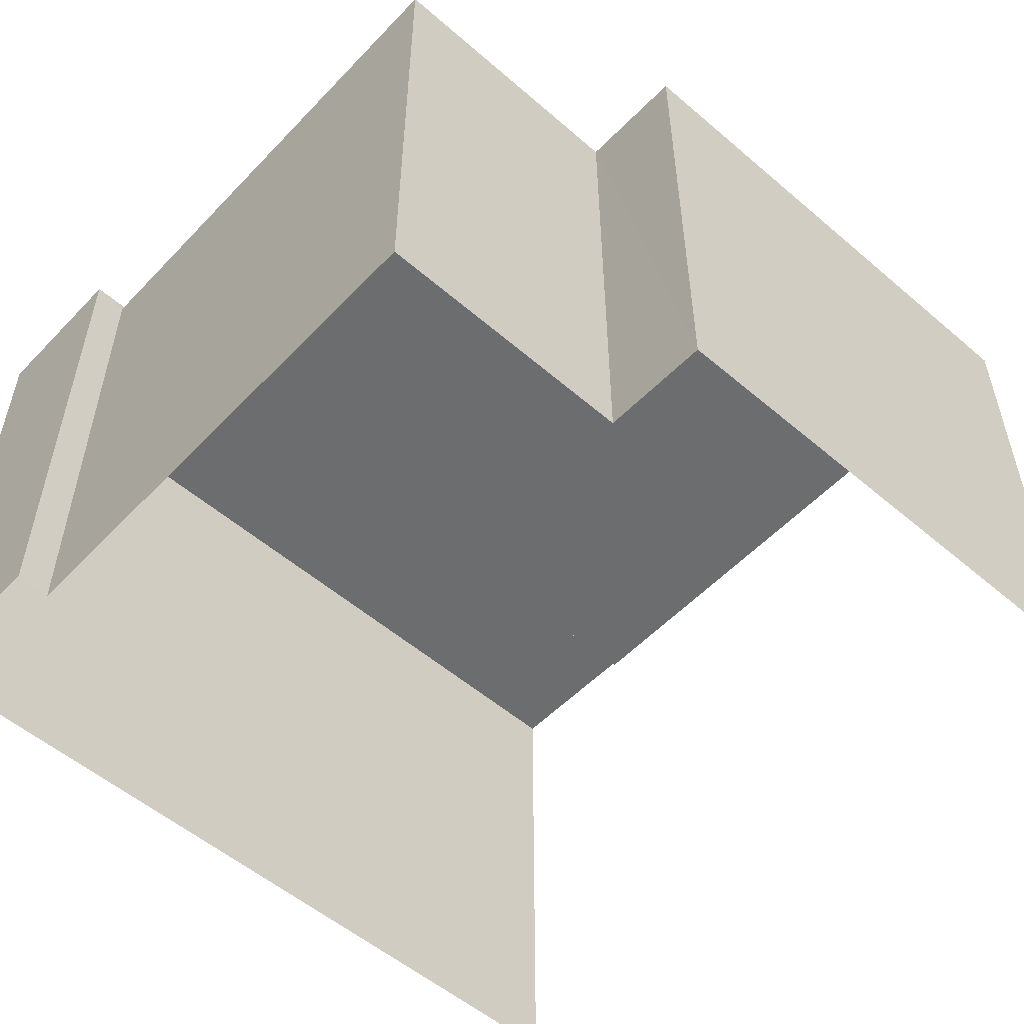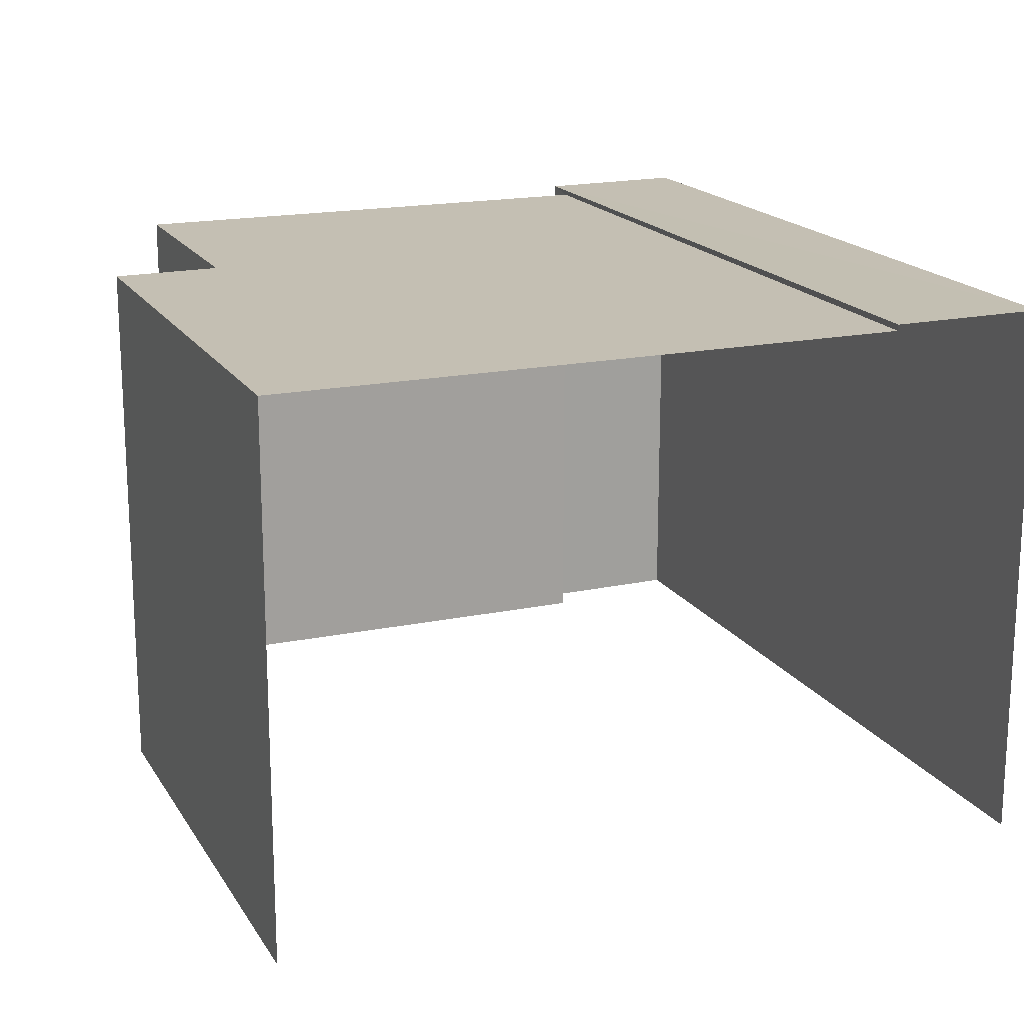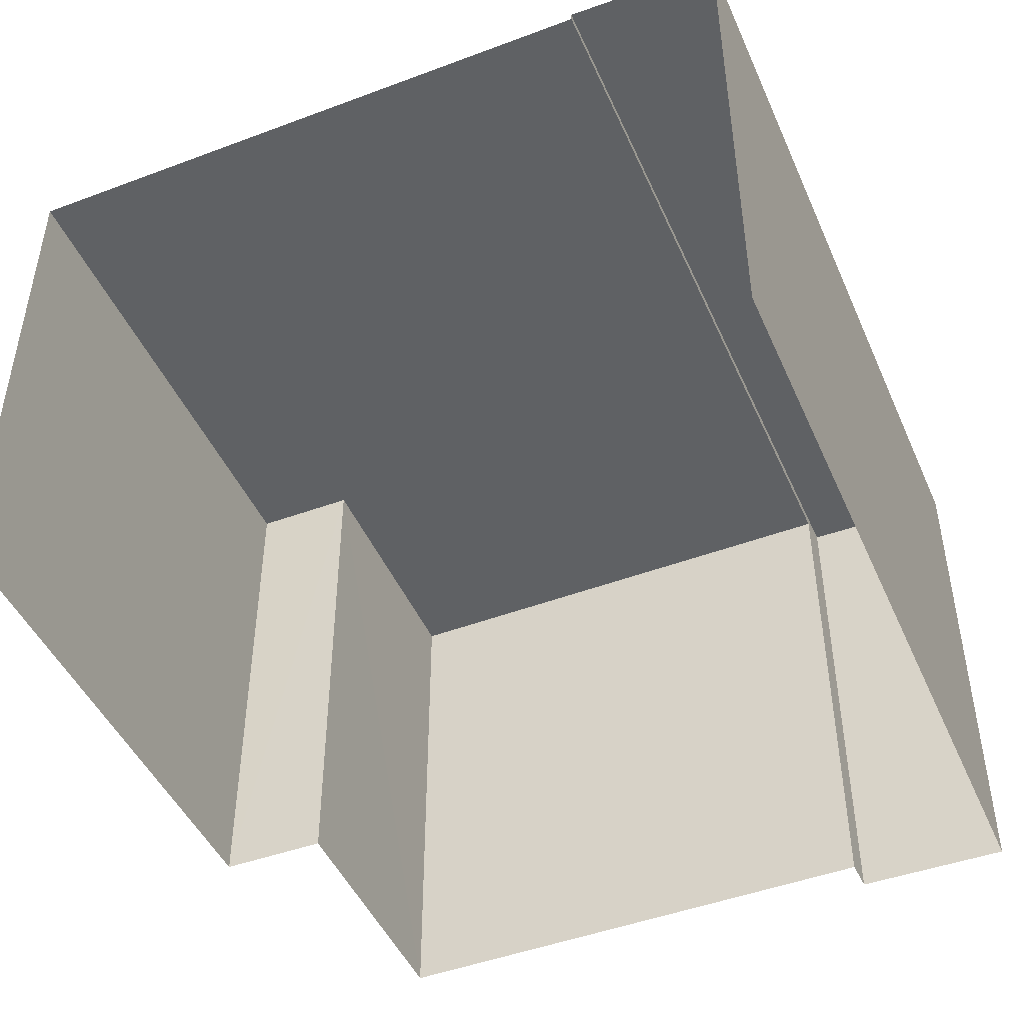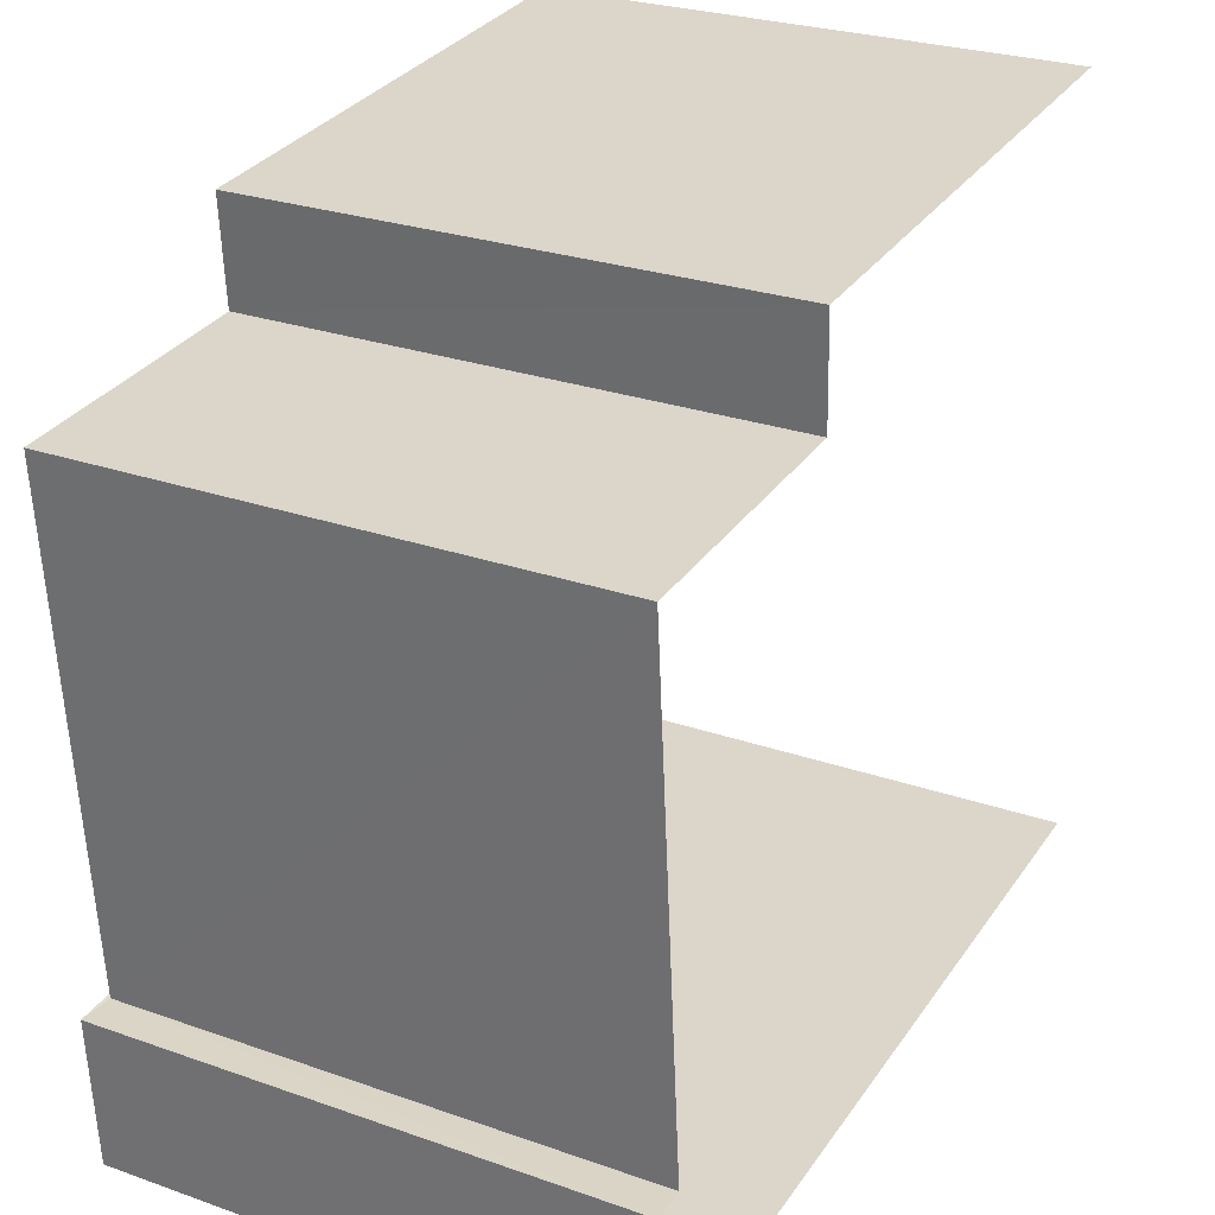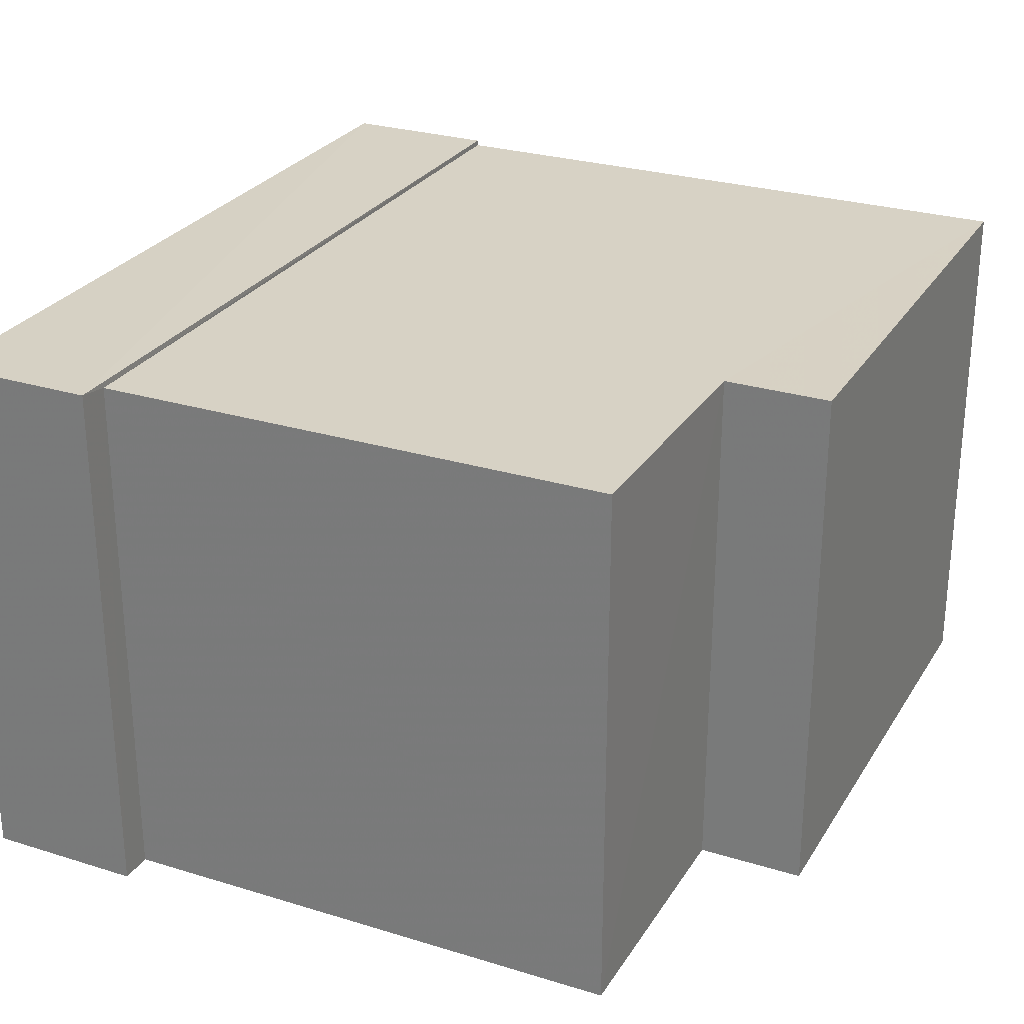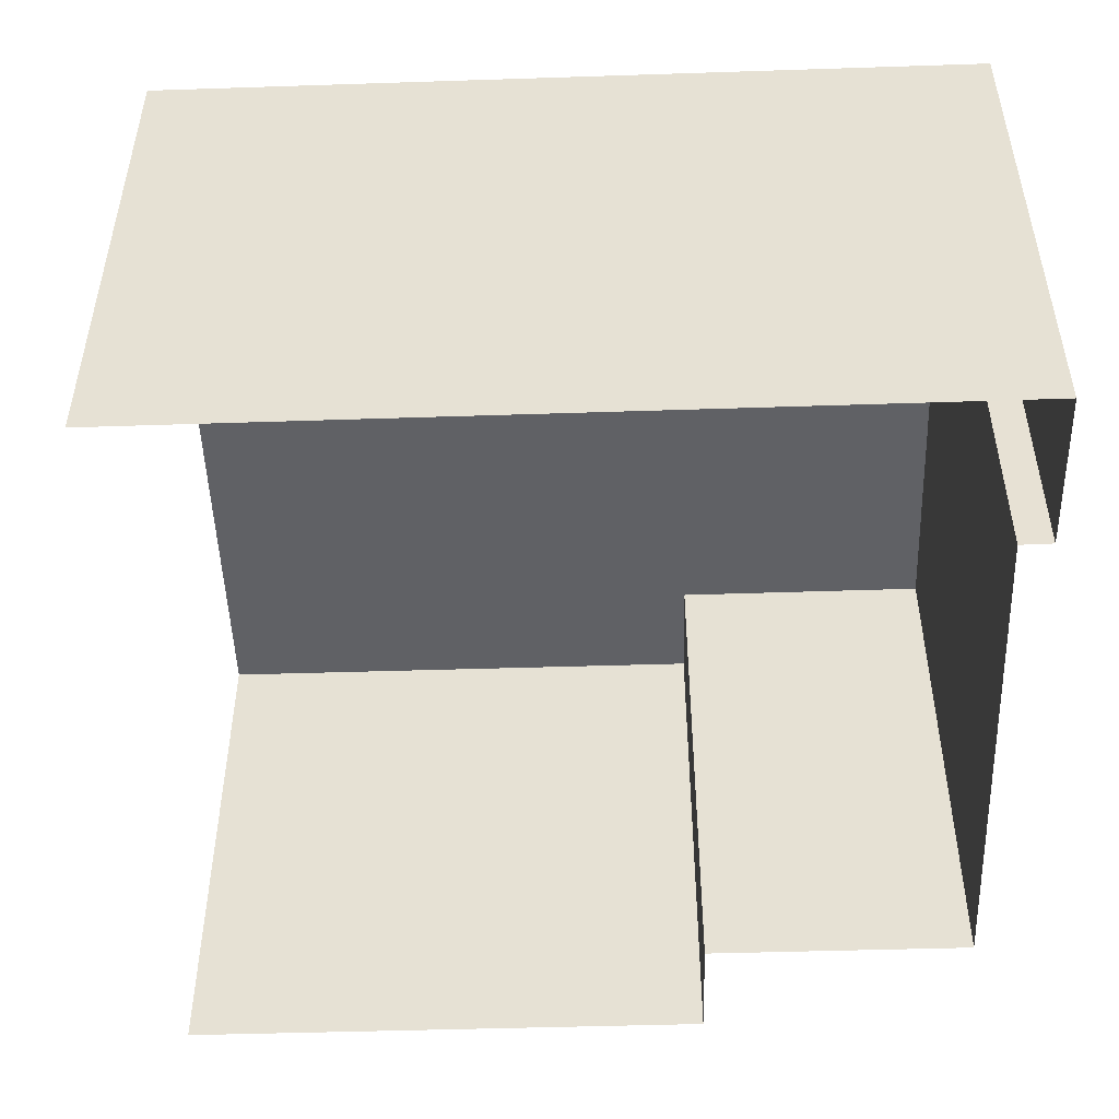
<metadata>
{"format":"obj","ext":"obj","renderer":"f3d","projection":"perspective","resolution":1024,"background":"white","views":[{"elev":-54.0,"azim":132.9,"up":"+Z"},{"elev":17.7,"azim":-116.9,"up":"+Z"},{"elev":-46.3,"azim":-71.7,"up":"+Z"},{"elev":26.3,"azim":119.0,"up":"+Y"},{"elev":27.3,"azim":110.7,"up":"+Z"},{"elev":-49.6,"azim":-2.7,"up":"+Z"}]}
</metadata>
<code>
v -3.733e+05 -1.052e+05 22.62
v -3.733e+05 -1.053e+05 22.63
v -3.733e+05 -1.052e+05 22.62
v -3.733e+05 -1.052e+05 22.62
v -3.733e+05 -1.053e+05 22.63
v -3.733e+05 -1.053e+05 22.63
v -3.733e+05 -1.053e+05 22.63
v -3.733e+05 -1.052e+05 22.62
v -3.733e+05 -1.053e+05 28.68
v -3.733e+05 -1.053e+05 28.68
v -3.733e+05 -1.053e+05 28.68
v -3.733e+05 -1.053e+05 28.68
v -3.733e+05 -1.052e+05 28.61
v -3.733e+05 -1.052e+05 28.61
v -3.733e+05 -1.052e+05 28.61
v -3.733e+05 -1.053e+05 28.61
v -3.733e+05 -1.053e+05 28.61
v -3.733e+05 -1.052e+05 28.61
f 1 2 3
f 3 4 1
f 5 6 2
f 7 6 5
f 8 5 1
f 5 2 1
f 14 3 16
f 10 16 11
f 11 16 2
f 16 3 2
f 9 10 11
f 12 9 11
f 13 14 15
f 14 16 15
f 15 17 18
f 15 16 17
f 17 8 18
f 17 5 8
f 15 1 4
f 13 15 4
f 15 8 1
f 15 18 8
f 11 2 6
f 12 11 6
f 14 4 3
f 14 13 4
f 12 6 7
f 9 12 7
f 7 17 9
f 9 17 10
f 7 5 17
f 10 17 16

</code>
